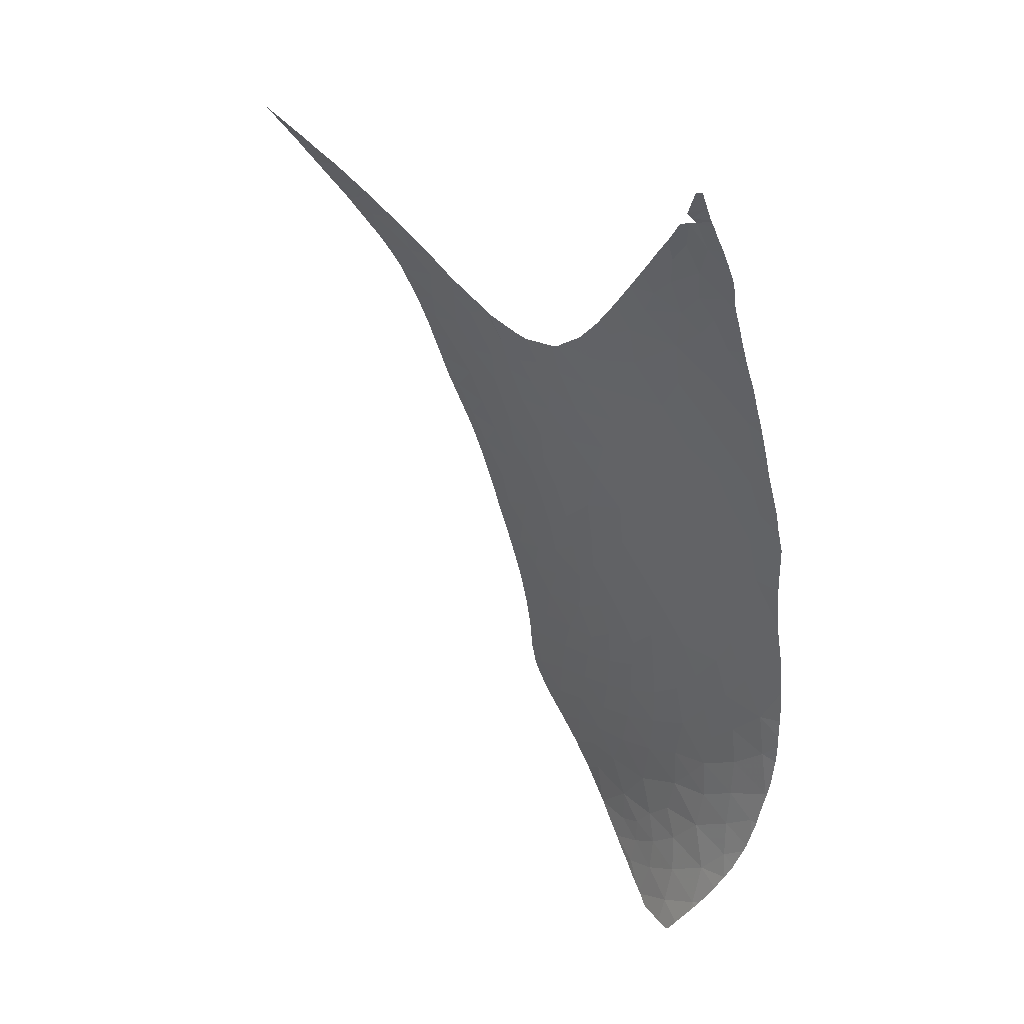
<metadata>
{"format":"obj","ext":"obj","renderer":"f3d","projection":"perspective","resolution":1024,"background":"white","views":[{"elev":62.9,"azim":-146.2,"up":"+Z"}]}
</metadata>
<code>
v -4.17 56.2 -12.28
v -4.325 56.3 -13.98
v -5.082 56.31 -12.63
v -2.955 56.11 -13.48
v -21.91 59.4 -21.82
v -21.12 59.59 -22.4
v -21.85 59.9 -23.12
v -16.63 57.04 -14.99
v -15.16 56.92 -14.39
v -15.2 57.3 -15.73
v -21.28 60.39 -24.59
v -23.1 60.5 -24.41
v -9.78 56.65 -12.72
v -11.07 56.59 -12.51
v -9.473 56.42 -11.19
v -23.74 63.41 -30.52
v -22.17 62.87 -30.32
v -22.46 63.75 -31.97
v -14.35 58.38 -20.44
v -13.87 57.92 -18.53
v -12.29 58 -19.8
v -12.9 58.46 -21.81
v -12.78 59.76 -28.77
v -14.07 59.97 -28.06
v -13.04 59.46 -26.89
v -7.749 56.56 -12.65
v -8.022 56.5 -11.84
v -7.487 56.46 -11.9
v -8.645 56.64 -12.93
v -16.12 55.84 -11.27
v -17.89 55.4 -10.75
v -16.21 55.25 -9.567
v -15.79 61.34 -31.57
v -17.32 62.02 -32.15
v -17.16 61.46 -30.51
v -11.97 58.55 -23.22
v -12.72 58.99 -24.84
v -13.22 58.8 -23.28
v -11.12 58.6 -24.57
v -9.851 57.92 -21.74
v -9.017 57.59 -20.3
v -8.644 57.69 -21.81
v -12.87 54.94 -6.162
v -12.69 55.2 -7.212
v -14.08 54.81 -6.702
v -17.58 58.35 -19.31
v -16.11 58.44 -19.94
v -17.44 58.8 -20.9
v -15.16 58.12 -19.01
v -16.33 58.05 -18.43
v -15.14 57.81 -17.69
v -15.86 58.82 -21.62
v -14.36 58.81 -22.43
v -15.38 54.47 -6.554
v -15.02 54.78 -7.386
v -16.24 54.65 -7.796
v -9.52 57.02 -15.45
v -8.141 56.96 -16
v -9.328 57.27 -17.46
v 0.1397 55.79 -10.28
v 0.0425 55.78 -11.37
v -0.7586 55.85 -10.62
v -5.869 56.33 -11.74
v -5.447 56.28 -11.58
v -5.625 56.43 -13.51
v -14.29 60.72 -31.03
v -15.61 60.86 -29.98
v -10.81 56.92 -14.37
v -12.42 57.21 -15.63
v -12.51 56.82 -13.78
v -11.13 59.83 -31.52
v -12.91 60.53 -32.1
v -12.77 60.11 -30.44
v -19.71 56.74 -14.68
v -18.89 56.32 -13.42
v -18.39 56.91 -14.88
v -6.789 56.52 -13.03
v -6.065 56.36 -11.81
v -5.352 56.52 -15.16
v -3.138 56.18 -14.85
v -0.7093 55.84 -11.77
v -9.074 57.95 -23.29
v -9.005 58.15 -24.97
v -9.978 58.3 -24.33
v -15.91 56.47 -13.1
v -14.59 54.44 -5.686
v -13.8 53.85 -1.987
v -13.53 53.94 -2.096
v -14.43 53.91 -3.155
v -1.796 55.93 -11.12
v -10.55 58.25 -23.13
v -12.82 55.89 -10.12
v -11.35 56 -9.891
v -11.08 56.26 -10.96
v -12.68 56.4 -12.05
v -8.705 57.36 -18.86
v -9.676 57.53 -19.05
v -20.14 65.3 -37.13
v -21.21 65.4 -36.17
v -19.94 64.65 -36.09
v -11.6 60.37 -33.27
v -13.19 61.01 -33.66
v -16.57 62.78 -35.27
v -15.86 62.17 -34.32
v -15.01 62.16 -35.34
v -20.6 57.9 -17.89
v -20.29 58.51 -19.54
v -21.96 58.4 -19.24
v -15.56 54.12 -5.374
v -16.3 54.2 -6.389
v -16.3 57.59 -16.81
v -17.96 57.43 -16.33
v -19.73 57.28 -16.11
v -19 57.75 -17.36
v -19.04 62.88 -32.85
v -17.18 62.5 -33.76
v -20.58 60.86 -26.15
v -22.19 61.05 -26.01
v -18.4 63.38 -34.82
v -20.07 63.78 -34.06
v -20.29 59.77 -23.15
v -19.68 60.26 -24.8
v -7.494 57.06 -17.94
v -6.607 56.77 -16.09
v -17.49 56.07 -12.38
v -12.42 54.76 -4.732
v -13.41 54.64 -5.31
v -13.26 54.44 -4.126
v -17.7 57.89 -17.82
v -14.02 57.5 -16.68
v -12.39 57.59 -17.59
v -7.364 56.72 -14.6
v 1.113 55.73 -9.94
v 0.5245 55.82 -8.751
v 1.885 55.71 -9.345
v -9.728 56.33 -10.85
v -21.69 64.3 -33.67
v -23.6 64.94 -33.3
v -24.29 64.3 -31.79
v -21.31 58.92 -20.62
v -20.6 59.31 -21.75
v -13.64 54.16 -3.2
v -13.24 54.1 -2.186
v -12.95 54.38 -3.187
v -18.88 58.67 -20.16
v -20.01 58.93 -20.78
v -19.01 58.18 -18.68
v -21.57 62.08 -28.85
v -20.1 62.06 -29.75
v -21.14 62.47 -30.07
v -18.59 59.74 -23.67
v -17 59.76 -24.55
v -18.36 60.14 -25.09
v -22.32 65.28 -34.86
v -20.82 64.58 -35.01
v -22.66 66.33 -36.23
v -18.86 64.07 -35.97
v -17.46 63.66 -36.57
v -19.62 64.09 -35.19
v -15.11 62.28 -35.59
v -16.87 60.91 -28.87
v -11.35 59.53 -29.71
v -14.65 61.64 -34.03
v -24.79 64.98 -32.57
v -23.97 66.14 -34.79
v -18.91 64.62 -37.12
v -21.26 66.25 -37.61
v -24.8 62.21 -27.76
v -24.69 63.05 -29.39
v -25.01 63.07 -29.31
v -14.96 59.89 -26.74
v -14.06 59.42 -25.52
v -18.06 60.85 -27.64
v -19.02 60.63 -26.29
v -17.54 60.3 -26.14
v -20.79 63.51 -32.77
v -20.64 62.81 -31.24
v -18.8 62.12 -30.97
v -24.61 65.43 -33.32
v -16.51 60.39 -27.29
v -16.27 59.99 -25.95
v -15.37 60.39 -28.4
v -15.36 59.58 -25.03
v -14.4 56.15 -11.67
v -18.72 55.8 -12.08
v -13.9 57.07 -14.92
v -15.67 59.23 -23.39
v -14.23 59.14 -24.08
v -19.02 55.65 -11.81
v -10.88 57.27 -16.49
v -11.4 58.92 -26.17
v -15.17 57.55 -16.73
v -11.56 55.82 -9.196
v -10.96 55.82 -8.841
v -10.85 55.88 -9.085
v -12.31 55.56 -8.531
v -11.02 55.79 -8.696
v -14.76 55.67 -10.21
v -14.27 55.23 -8.44
v -14.09 56.64 -13.32
v -14.35 54.22 -4.431
v -12.23 54.91 -5.314
v -11.91 55.14 -6.25
v -12.71 54.5 -3.85
v -17.46 56.56 -13.75
v -14.02 53.66 -1.132
v -13.53 53.71 -0.4696
v -13.41 53.95 -1.572
v -11.72 55.26 -6.793
v -11.47 55.45 -7.506
v -9.209 56.44 -11.35
v -19.01 59.21 -21.87
v -17.26 59.26 -22.66
v -10.21 59.09 -29.1
v -11.25 59.19 -28
v -22.87 61.77 -27.51
v -21.43 61.43 -27.29
v -18.48 61.46 -29.27
v -10.84 57.58 -18.43
v -10.5 57.8 -20.16
v -7.957 57.3 -19.54
v -7.718 57.39 -20.9
v -14.45 61.18 -32.58
v -19.89 61.34 -27.89
v -15.87 61.81 -33.07
v -23.31 62.56 -29.06
v -14.15 60.3 -29.45
v -22.73 58.94 -20.66
v -23.88 61.29 -26.08
v -24.85 62.16 -27.66
v -15.54 53.82 -4.177
v -13.61 53.9 -1.787
v -14.27 53.67 -1.639
v 0.2481 55.82 -8.884
v -2.897 56.05 -11.91
v -2.966 56.01 -10.54
v -1.432 55.91 -12.94
v -2.484 55.98 -10.29
v -1.355 55.89 -9.696
v 1.103 55.7 -10.62
v -0.9323 55.88 -9.499
v -8.995 58.34 -26.43
v -9.095 58.55 -27.68
v -10.12 58.72 -27.02
v -9.867 58.84 -28.2
v -10.1 58.5 -25.58
v -6.323 56.82 -17.39
v -5.968 56.84 -18.46
v -4.524 56.59 -18.72
v -5.417 56.84 -20
v -5.187 56.6 -17.01
v -7.473 57.53 -22.74
v -8.021 57.82 -24.28
v -6.333 57.14 -21.31
v -9.996 59.25 -30.3
v -7.755 57.93 -25.73
v -10.36 56.14 -10.09
v -11.34 58.16 -21.64
v -4.323 56.58 -19.31
v -4.014 56.35 -15.78
v -3.53 56.34 -17.45
v -4.085 56.14 -11.11
v -6.347 56.59 -14.48
v -6.815 57.1 -19.69
v -8.489 56.81 -14.42
v -7.807 56.65 -13.52
v -9.448 56.81 -13.98
v -4.411 56.16 -11.24
v 4.487 55.91 -6.757
v 4.779 55.92 -6.608
v 4.822 55.89 -6.811
v 1.856 55.79 -8.095
v 2.796 55.83 -7.649
v 3.077 55.7 -8.809
v -2.715 56.14 -15.83
v 0.0699 55.77 -11.49
v -20.78 56.86 -15.21
v -20.67 56.78 -15
v -20.37 56.54 -14.36
v -22.04 58.32 -19.05
v -22.1 58.39 -19.22
v -21.82 58.08 -18.46
v -22.17 58.45 -19.38
v 1.555 55.68 -10.21
v 2.102 55.67 -9.743
v 2.859 55.69 -9.023
v 2.278 55.67 -9.593
v -19.26 55.83 -12.3
v -19.24 55.81 -12.25
v -18.77 55.5 -11.32
v -18.6 55.39 -10.99
v -18.42 55.27 -10.65
v -21.24 57.27 -16.37
v -21.11 57.09 -15.87
v -25.03 63.47 -29.98
v -25.01 63.11 -29.39
v -24.9 62.56 -28.39
v -24.86 62.25 -27.82
v -24.86 62.21 -27.75
v -24.82 61.99 -27.33
v -24 66.51 -35.25
v -24.03 66.46 -35.16
v -24.16 66.26 -34.8
v -24.72 61.71 -26.78
v -24.79 61.88 -27.1
v -24.29 60.84 -25.01
v -24.37 60.95 -25.25
v -24.56 61.32 -26.01
v -24.47 61.13 -25.61
v -21.64 57.84 -17.86
v -24.93 64.6 -31.92
v -24.94 64.53 -31.81
v -24.95 64.49 -31.74
v -23.48 59.72 -22.54
v -23.27 59.48 -21.96
v -23.17 59.35 -21.66
v -22.85 59.05 -20.94
v -23.05 59.23 -21.38
v -22.42 58.68 -19.98
v 3.341 55.83 -7.385
v 3.148 55.7 -8.736
v 3.491 55.72 -8.389
v 4.891 55.93 -6.541
v 4.903 55.91 -6.709
v 4.662 55.86 -7.014
v 4.338 55.8 -7.422
v 4.15 55.78 -7.659
v 5 55.92 -6.579
v 4.936 55.91 -6.667
v -3.473 56.34 -17.62
v -3.951 56.47 -18.67
v -4.031 56.5 -18.83
v -10.64 59.79 -32.1
v -10.84 60.01 -32.79
v -10.89 60.05 -32.9
v -0.6316 55.83 -12.22
v -1.21 55.89 -12.91
v -25.06 63.78 -30.53
v -25.03 63.98 -30.89
v -25.02 63.23 -29.58
v -14.3 53.66 -1.687
v -14.44 53.66 -1.988
v -14.71 53.69 -2.527
v -14.58 53.68 -2.274
v -14.26 53.67 -1.602
v -18.33 55.22 -10.48
v -18.21 55.16 -10.27
v -20.28 56.48 -14.17
v -20.19 56.42 -14.02
v -19.51 56 -12.79
v -19.44 55.96 -12.68
v -16.79 54.43 -7.515
v -16.83 54.45 -7.616
v -17.33 54.69 -8.563
v -17.05 54.57 -8.062
v -16.51 54.29 -6.865
v -16.21 54.16 -6.171
v -17.6 54.8 -9.058
v -17.89 54.97 -9.624
v -17.62 54.82 -9.101
v -15.03 53.73 -3.124
v -15.29 53.77 -3.649
v -16.06 54.1 -5.807
v -16 54.08 -5.642
v -14.11 53.65 -1.231
v -14.07 53.65 -1.131
v -14.02 53.64 -1.006
v -13.9 53.62 -0.7075
v -13.76 53.61 -0.359
v -1.315 55.9 -13.1
v -1.545 55.93 -13.53
v -4.551 56.65 -19.69
v -4.812 56.72 -20.11
v -4.921 56.76 -20.28
v -15.9 54 -5.282
v -24.21 60.72 -24.75
v -23.97 60.36 -24
v -21.42 57.54 -17.08
v -21.35 57.42 -16.79
v -21.26 57.3 -16.44
v -22.26 58.54 -19.61
v -25.02 63.17 -29.47
v -23.79 60.1 -23.41
v -23.51 59.75 -22.62
v -24.79 64.98 -32.57
v -24.91 64.68 -32.05
v -21 66.08 -37.59
v -21.36 66.32 -37.62
v -21.87 66.72 -37.64
v -22.84 67.11 -37.15
v -21.71 66.6 -37.64
v -20.58 65.8 -37.55
v -24.58 65.51 -33.47
v -24.27 66.07 -34.5
v -24.45 65.76 -33.91
v -23.47 67.28 -36.78
v -23.39 67.29 -36.88
v -23.51 67.22 -36.65
v -23.66 67 -36.19
v -10.47 59.63 -31.55
v -10.54 59.7 -31.79
v -5.151 56.83 -20.65
v -5.445 56.93 -21.13
v -7.093 57.61 -24.46
v -7.446 57.79 -25.23
v -7.496 57.82 -25.32
v -6.345 57.27 -22.9
v -6.418 57.31 -23.06
v -6.259 57.24 -22.72
v -6.888 57.52 -24.03
v -6.972 57.55 -24.21
v -21.83 66.69 -37.65
v -18.03 64.05 -36.81
v -18.1 64.09 -36.84
v -19.34 64.93 -37.28
v 3.874 55.74 -7.965
v 3.017 55.69 -8.868
v -2.642 56.13 -15.66
v -2.831 56.17 -16.11
v -3 56.21 -16.51
v 0.4497 55.74 -11.21
v 0.2349 55.76 -11.37
v -0.0287 55.78 -11.56
v 0.7309 55.72 -10.96
v -5.593 56.98 -21.41
v -5.985 57.13 -22.17
v -6.088 57.17 -22.37
v -15.68 53.86 -4.497
v -15.59 53.83 -4.293
v -15.49 53.81 -4.074
v 5.147 55.95 -6.342
v -2.235 56.05 -14.8
v -2.365 56.07 -15.05
v -3.413 56.32 -17.48
v -3.548 56.36 -17.8
v -3.233 56.28 -17.06
v -3.334 56.3 -17.3
v -13.63 61.53 -35.02
v -14.16 61.79 -35.21
v -14.3 61.86 -35.27
v -13.49 61.47 -34.97
v -13.43 61.44 -34.95
v -14.68 62.05 -35.41
v -11.28 60.35 -33.64
v -11.05 60.17 -33.21
v -15.01 53.72 -3.08
v -9.26 58.75 -28.69
v -9.358 58.81 -28.88
v -8.967 58.58 -28.12
v -9.2 58.71 -28.57
v -17.35 63.6 -36.52
v -17.52 63.7 -36.59
v -16.88 63.3 -36.32
v -10.43 59.6 -31.46
v -9.472 58.88 -29.13
v -9.879 59.16 -30.02
v -10.06 59.29 -30.45
v -16.27 62.93 -36.06
v -0.4507 55.81 -12.02
v -7.759 57.94 -25.82
v -7.718 57.92 -25.75
v -8.009 58.07 -26.3
v -7.647 57.89 -25.61
v -2.083 56.02 -14.51
v -1.582 55.94 -13.6
v -1.882 55.98 -14.12
v -12.31 60.91 -34.49
v -12.97 61.23 -34.78
v -19.97 56.29 -13.63
v -19.99 65.36 -37.43
v -20.28 65.58 -37.49
v -8.368 58.25 -26.98
v -8.671 58.41 -27.56
v -8.696 58.43 -27.61
v -14.88 62.15 -35.49
v -15.62 62.56 -35.79
v -11.33 60.4 -33.75
v -11.72 60.6 -34.06
v -11.81 60.65 -34.13
v -8.316 58.22 -26.89
v -9.962 59.22 -30.22
v -16.05 62.8 -35.97
f 1 2 3
f 1 4 2
f 5 6 7
f 8 9 10
f 11 12 7
f 13 14 15
f 16 17 18
f 19 20 21
f 21 22 19
f 23 24 25
f 26 27 28
f 26 29 27
f 30 31 32
f 33 34 35
f 36 37 38
f 36 39 37
f 40 41 42
f 43 44 45
f 46 47 48
f 49 50 51
f 47 49 19
f 52 19 53
f 52 47 19
f 54 55 56
f 57 58 59
f 60 61 62
f 63 64 3
f 3 65 63
f 66 33 67
f 68 69 70
f 71 72 73
f 74 75 76
f 63 77 78
f 63 65 77
f 65 2 79
f 4 80 2
f 62 61 81
f 82 83 84
f 85 9 8
f 45 54 86
f 87 88 89
f 62 81 90
f 91 82 84
f 92 93 94
f 94 95 92
f 96 41 97
f 97 59 96
f 98 99 100
f 101 102 72
f 72 71 101
f 103 104 105
f 106 107 108
f 109 54 110
f 111 8 10
f 111 112 8
f 113 74 76
f 76 112 113
f 114 113 112
f 115 34 116
f 11 117 118
f 118 12 11
f 115 116 119
f 119 120 115
f 11 121 122
f 11 7 121
f 45 55 54
f 123 59 58
f 58 124 123
f 125 31 30
f 126 127 128
f 14 95 94
f 129 112 111
f 130 20 51
f 130 131 20
f 132 124 58
f 133 134 135
f 15 94 136
f 15 14 94
f 18 137 138
f 138 139 18
f 140 141 5
f 142 143 144
f 107 145 146
f 107 147 145
f 148 149 150
f 151 152 153
f 99 154 155
f 99 156 154
f 157 119 158
f 99 155 100
f 159 100 155
f 103 105 160
f 120 119 159
f 157 100 159
f 35 161 67
f 67 33 35
f 23 162 73
f 157 159 119
f 105 104 163
f 139 138 164
f 156 165 154
f 98 100 166
f 156 99 167
f 168 169 170
f 147 129 46
f 171 172 25
f 25 24 171
f 138 154 165
f 173 174 175
f 176 115 120
f 145 46 48
f 145 147 46
f 116 103 119
f 115 177 178
f 137 154 138
f 137 155 154
f 16 18 139
f 164 138 179
f 171 180 181
f 171 182 180
f 171 183 172
f 171 181 183
f 181 180 175
f 47 50 49
f 53 19 22
f 48 47 52
f 92 95 184
f 125 185 31
f 111 51 50
f 50 129 111
f 129 114 112
f 69 186 70
f 49 20 19
f 187 52 53
f 53 188 187
f 9 186 10
f 130 10 186
f 186 69 130
f 171 24 182
f 31 185 189
f 131 69 190
f 45 86 127
f 43 45 127
f 191 37 39
f 192 111 10
f 193 194 195
f 193 195 93
f 93 92 193
f 147 114 129
f 193 196 197
f 193 92 196
f 192 130 51
f 92 198 199
f 95 200 184
f 200 70 186
f 200 95 70
f 192 51 111
f 184 85 30
f 184 200 85
f 130 69 131
f 184 30 198
f 198 92 184
f 92 199 196
f 193 197 194
f 30 32 198
f 127 86 201
f 201 128 127
f 202 203 43
f 204 126 128
f 85 8 205
f 109 86 54
f 109 201 86
f 185 125 75
f 200 186 9
f 206 207 208
f 125 30 85
f 200 9 85
f 125 85 205
f 205 75 125
f 203 44 43
f 203 209 44
f 209 210 44
f 29 211 27
f 202 43 127
f 127 126 202
f 199 32 56
f 199 198 32
f 1 3 64
f 199 56 55
f 196 44 210
f 196 199 44
f 196 210 197
f 112 76 8
f 199 45 44
f 199 55 45
f 76 205 8
f 76 75 205
f 21 20 131
f 13 15 211
f 211 29 13
f 14 70 95
f 192 10 130
f 7 6 121
f 38 53 22
f 172 183 188
f 151 212 213
f 120 155 137
f 137 176 120
f 214 162 215
f 215 25 191
f 215 23 25
f 49 51 20
f 106 114 147
f 147 107 106
f 215 162 23
f 175 153 152
f 152 181 175
f 188 53 38
f 216 217 148
f 218 161 35
f 161 180 182
f 219 97 220
f 219 59 97
f 221 222 41
f 222 42 41
f 223 102 163
f 46 129 50
f 50 47 46
f 141 121 6
f 66 223 33
f 71 73 162
f 188 183 187
f 183 152 187
f 149 224 218
f 37 188 38
f 37 172 188
f 25 172 37
f 116 225 104
f 36 38 22
f 25 37 191
f 226 169 168
f 168 216 226
f 181 152 183
f 174 117 122
f 161 182 67
f 225 163 104
f 225 223 163
f 17 150 177
f 116 104 103
f 178 35 34
f 34 115 178
f 18 177 176
f 18 17 177
f 217 117 224
f 34 225 116
f 34 33 225
f 33 223 225
f 72 223 66
f 66 73 72
f 72 102 223
f 227 182 24
f 24 23 227
f 227 67 182
f 227 23 73
f 227 66 67
f 227 73 66
f 120 159 155
f 176 177 115
f 141 6 5
f 149 177 150
f 226 17 16
f 226 148 17
f 173 180 161
f 161 218 173
f 18 176 137
f 149 178 177
f 149 218 178
f 108 140 228
f 108 107 140
f 174 153 175
f 174 122 153
f 218 35 178
f 226 216 148
f 106 113 114
f 12 118 229
f 173 175 180
f 218 224 173
f 226 16 169
f 224 117 174
f 174 173 224
f 148 150 17
f 148 224 149
f 148 217 224
f 146 212 141
f 229 168 230
f 229 216 168
f 118 217 216
f 216 229 118
f 118 117 217
f 107 146 140
f 11 122 117
f 146 145 212
f 151 122 121
f 146 141 140
f 213 52 187
f 213 187 152
f 152 151 213
f 212 121 141
f 212 151 121
f 151 153 122
f 212 145 48
f 48 213 212
f 213 48 52
f 144 204 128
f 128 142 144
f 142 128 201
f 88 143 142
f 142 89 88
f 89 201 231
f 89 142 201
f 232 206 208
f 232 233 206
f 60 234 133
f 90 235 236
f 90 237 235
f 90 238 239
f 239 62 90
f 90 81 237
f 60 133 240
f 62 239 241
f 123 96 59
f 242 243 244
f 244 245 215
f 245 214 215
f 246 242 244
f 245 244 243
f 124 247 123
f 248 249 250
f 248 251 249
f 252 253 82
f 244 215 191
f 222 252 42
f 222 254 252
f 252 82 42
f 71 162 255
f 246 83 242
f 246 84 83
f 246 244 191
f 246 191 39
f 39 84 246
f 256 242 83
f 257 93 195
f 253 83 82
f 253 256 83
f 97 41 220
f 91 84 39
f 91 39 36
f 40 82 91
f 40 42 82
f 65 3 2
f 220 41 40
f 258 22 21
f 21 220 258
f 258 36 22
f 258 91 36
f 258 40 91
f 220 40 258
f 221 41 96
f 96 123 221
f 250 249 259
f 251 260 261
f 1 262 235
f 235 4 1
f 219 131 190
f 190 59 219
f 263 65 79
f 248 250 264
f 264 123 248
f 124 251 247
f 251 261 249
f 221 264 222
f 221 123 264
f 264 254 222
f 264 250 254
f 219 21 131
f 219 220 21
f 2 260 79
f 2 80 260
f 251 79 260
f 251 124 79
f 251 248 247
f 247 248 123
f 257 136 94
f 265 58 57
f 265 132 58
f 78 77 28
f 26 77 266
f 266 29 26
f 26 28 77
f 68 70 14
f 14 13 68
f 265 267 29
f 68 190 69
f 68 57 190
f 57 59 190
f 267 68 13
f 236 235 262
f 268 262 1
f 268 1 64
f 257 94 93
f 237 4 235
f 265 29 266
f 266 132 265
f 267 13 29
f 133 234 134
f 267 57 68
f 269 270 271
f 272 273 274
f 135 134 272
f 90 236 238
f 60 241 234
f 60 62 241
f 260 80 275
f 81 61 276
f 132 266 77
f 265 57 267
f 263 77 65
f 263 132 77
f 263 79 124
f 263 124 132
f 74 277 278
f 279 74 278
f 280 108 281
f 282 106 108
f 108 280 282
f 281 108 283
f 284 133 135
f 135 285 284
f 135 286 287
f 285 135 287
f 185 288 289
f 189 185 289
f 290 31 189
f 291 31 290
f 292 31 291
f 74 113 277
f 113 293 294
f 277 113 294
f 169 295 296
f 170 169 296
f 297 168 170
f 298 168 297
f 299 168 298
f 230 168 299
f 300 229 230
f 165 156 301
f 301 302 165
f 303 165 302
f 304 229 300
f 300 305 304
f 306 12 229
f 229 307 306
f 229 308 309
f 307 229 309
f 310 106 282
f 139 164 311
f 311 312 139
f 313 139 312
f 5 314 315
f 316 5 315
f 317 5 316
f 228 140 5
f 5 317 228
f 317 316 318
f 319 108 228
f 273 320 321
f 321 274 273
f 321 320 322
f 270 323 324
f 324 271 270
f 325 269 271
f 326 320 269
f 269 325 326
f 327 320 326
f 323 328 329
f 324 323 329
f 261 330 331
f 249 261 331
f 331 332 249
f 71 333 334
f 101 71 334
f 334 335 101
f 237 81 336
f 336 337 237
f 338 16 139
f 169 16 338
f 338 295 169
f 139 339 338
f 340 296 295
f 341 87 342
f 233 232 87
f 87 341 233
f 87 343 344
f 342 87 344
f 345 206 233
f 346 31 292
f 347 31 346
f 348 74 279
f 349 75 74
f 74 348 349
f 75 350 351
f 185 75 351
f 351 288 185
f 352 56 353
f 56 354 355
f 353 56 355
f 356 56 352
f 54 56 356
f 356 110 54
f 357 109 110
f 358 32 31
f 354 56 32
f 32 358 354
f 31 359 360
f 358 31 360
f 361 89 362
f 363 109 357
f 364 109 363
f 365 206 345
f 366 206 365
f 367 206 366
f 368 207 206
f 206 367 368
f 369 207 368
f 370 237 337
f 371 237 370
f 259 249 332
f 372 250 259
f 373 250 372
f 374 250 373
f 375 109 364
f 376 12 306
f 377 12 376
f 378 106 310
f 106 379 380
f 113 106 380
f 380 293 113
f 379 106 378
f 381 108 319
f 283 108 381
f 296 340 382
f 314 7 12
f 5 7 314
f 383 384 12
f 12 377 383
f 314 12 384
f 164 385 386
f 311 164 386
f 167 99 98
f 98 387 167
f 388 156 167
f 389 390 156
f 389 156 388
f 391 389 388
f 387 98 392
f 138 165 393
f 393 179 138
f 385 164 179
f 165 394 395
f 393 165 395
f 394 165 303
f 396 390 397
f 398 156 390
f 390 396 398
f 399 156 398
f 301 156 399
f 71 400 401
f 333 71 401
f 359 31 347
f 402 250 374
f 403 254 250
f 250 402 403
f 253 404 405
f 256 253 405
f 405 406 256
f 407 252 254
f 408 252 407
f 407 254 409
f 252 410 411
f 253 252 411
f 411 404 253
f 389 391 412
f 166 157 413
f 413 414 166
f 100 157 166
f 415 98 166
f 416 320 327
f 322 320 416
f 417 272 274
f 135 272 417
f 417 286 135
f 275 80 418
f 419 260 275
f 420 261 260
f 260 419 420
f 61 60 421
f 421 422 61
f 276 61 422
f 423 81 276
f 240 133 284
f 424 60 240
f 421 60 424
f 425 254 403
f 426 254 425
f 409 254 427
f 427 254 426
f 428 429 109
f 109 375 428
f 231 201 109
f 109 429 231
f 430 89 231
f 362 89 430
f 328 323 431
f 80 432 433
f 418 80 433
f 330 261 434
f 435 331 330
f 261 436 437
f 434 261 437
f 438 163 102
f 439 105 163
f 163 438 439
f 440 105 439
f 438 102 441
f 441 102 442
f 443 105 440
f 444 101 445
f 445 101 335
f 446 89 361
f 343 87 89
f 89 446 343
f 447 245 243
f 448 214 245
f 245 447 448
f 243 449 450
f 447 243 450
f 158 119 103
f 103 451 158
f 452 157 158
f 413 157 452
f 451 103 453
f 400 71 454
f 455 214 448
f 456 214 455
f 454 71 457
f 453 103 458
f 459 81 423
f 336 81 459
f 460 256 461
f 462 242 256
f 256 460 462
f 463 256 406
f 461 256 463
f 464 4 237
f 80 4 464
f 464 432 80
f 237 465 466
f 464 237 466
f 102 467 468
f 442 102 468
f 469 75 349
f 350 75 469
f 98 470 471
f 392 98 471
f 242 472 473
f 243 242 473
f 473 474 243
f 449 243 474
f 410 252 408
f 465 237 371
f 436 261 420
f 475 105 443
f 160 105 475
f 476 103 160
f 101 444 477
f 477 478 101
f 101 479 467
f 102 101 467
f 339 139 313
f 472 242 462
f 462 480 472
f 481 214 456
f 255 162 214
f 214 481 255
f 457 71 255
f 479 101 478
f 482 103 476
f 458 103 482
f 470 98 415
f 308 229 304

</code>
